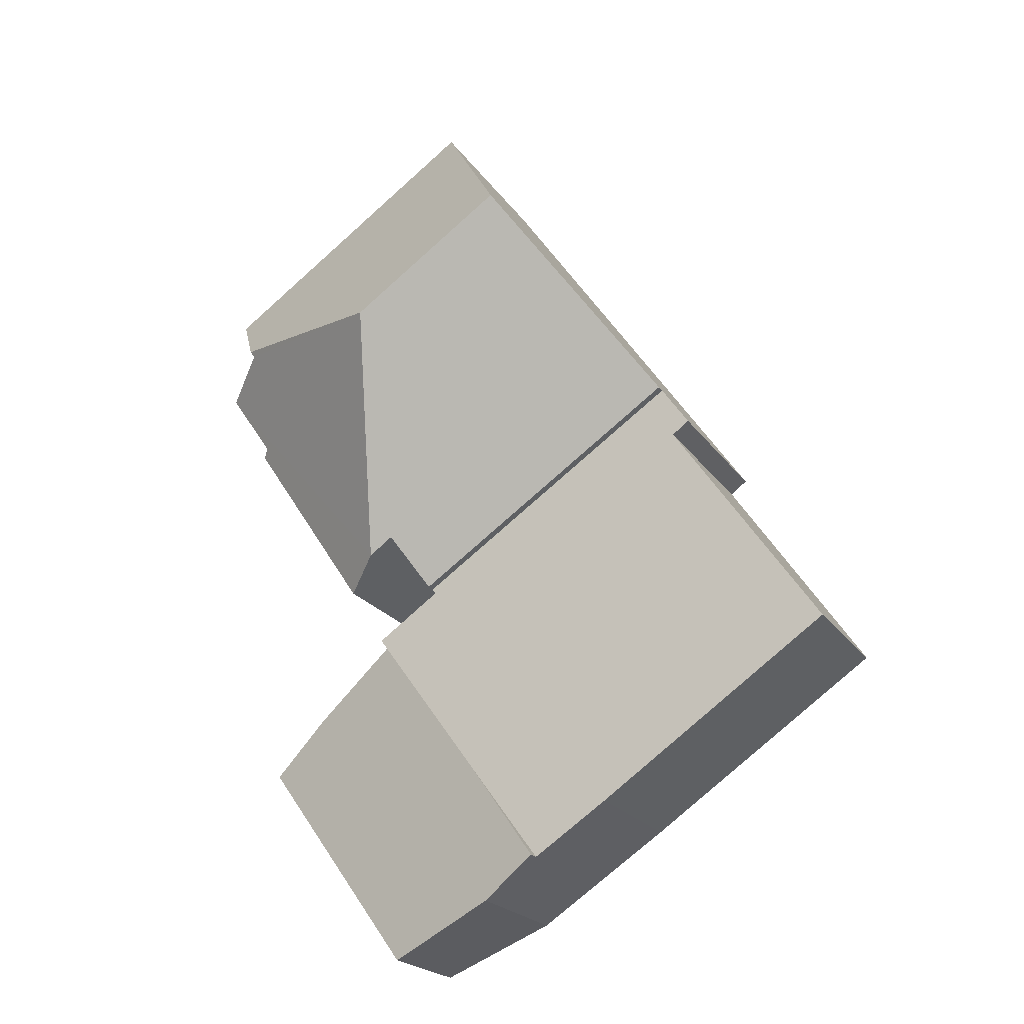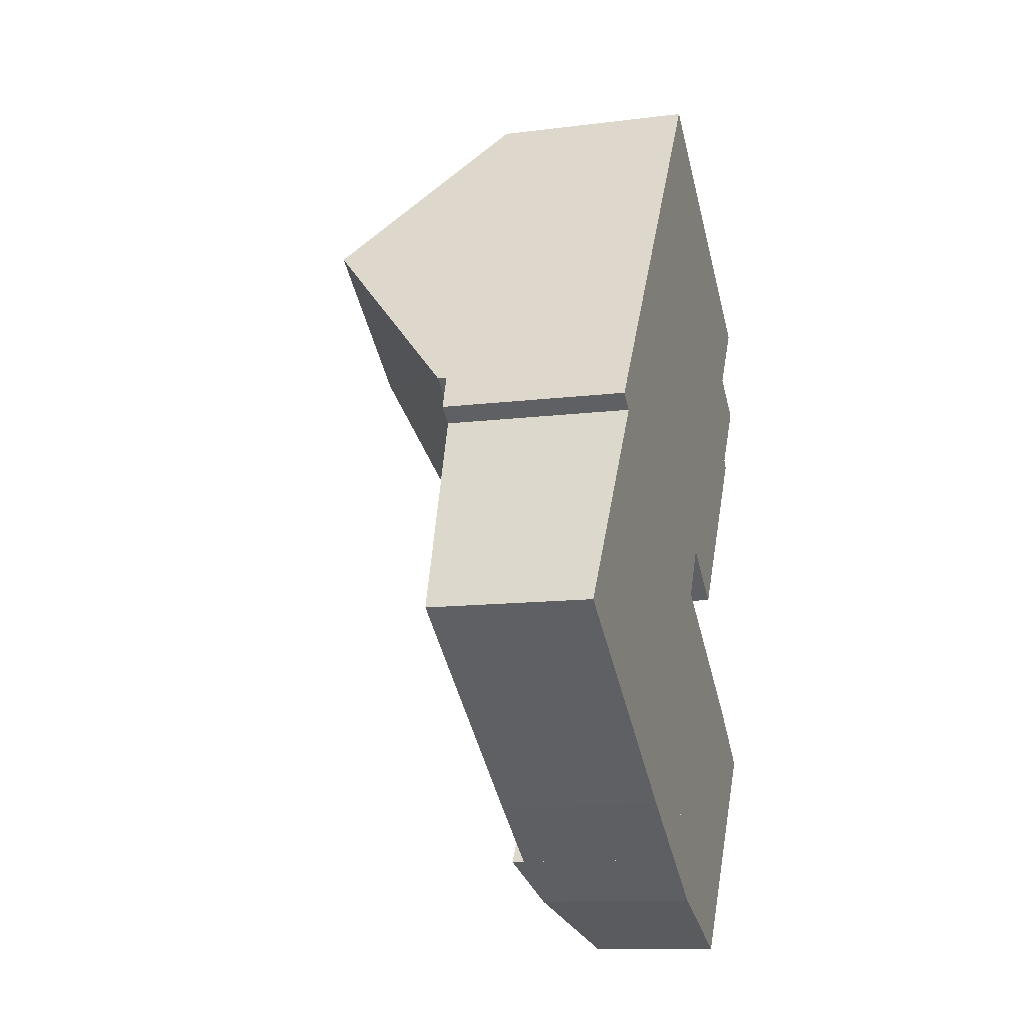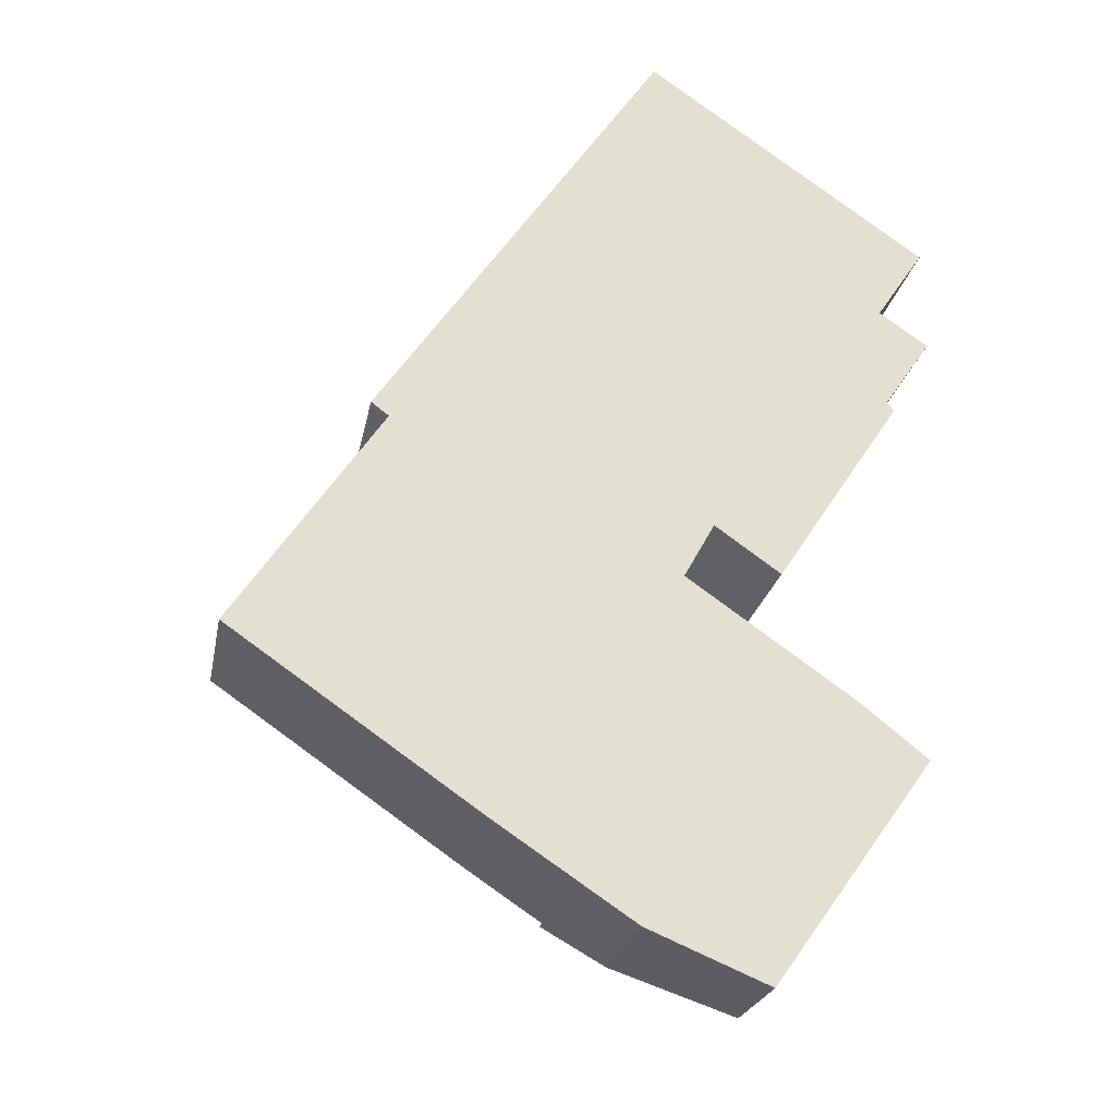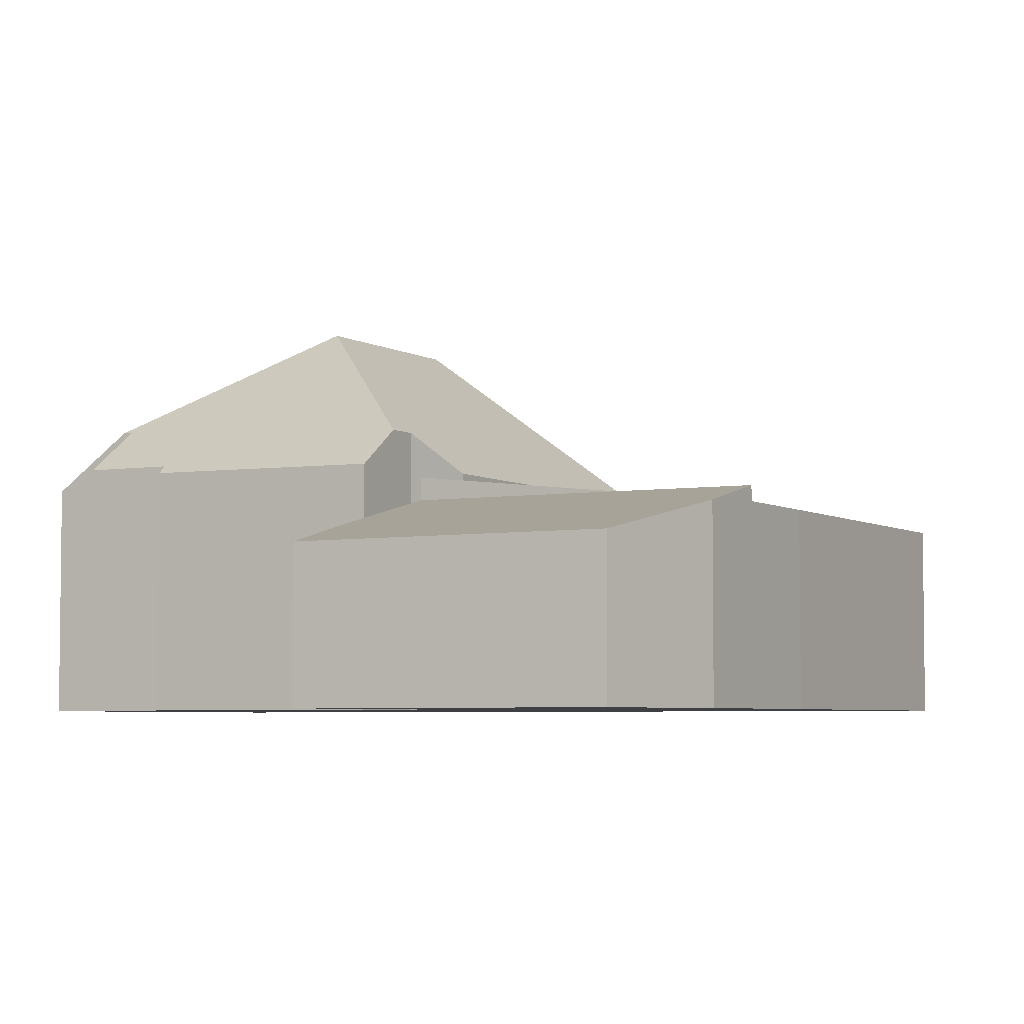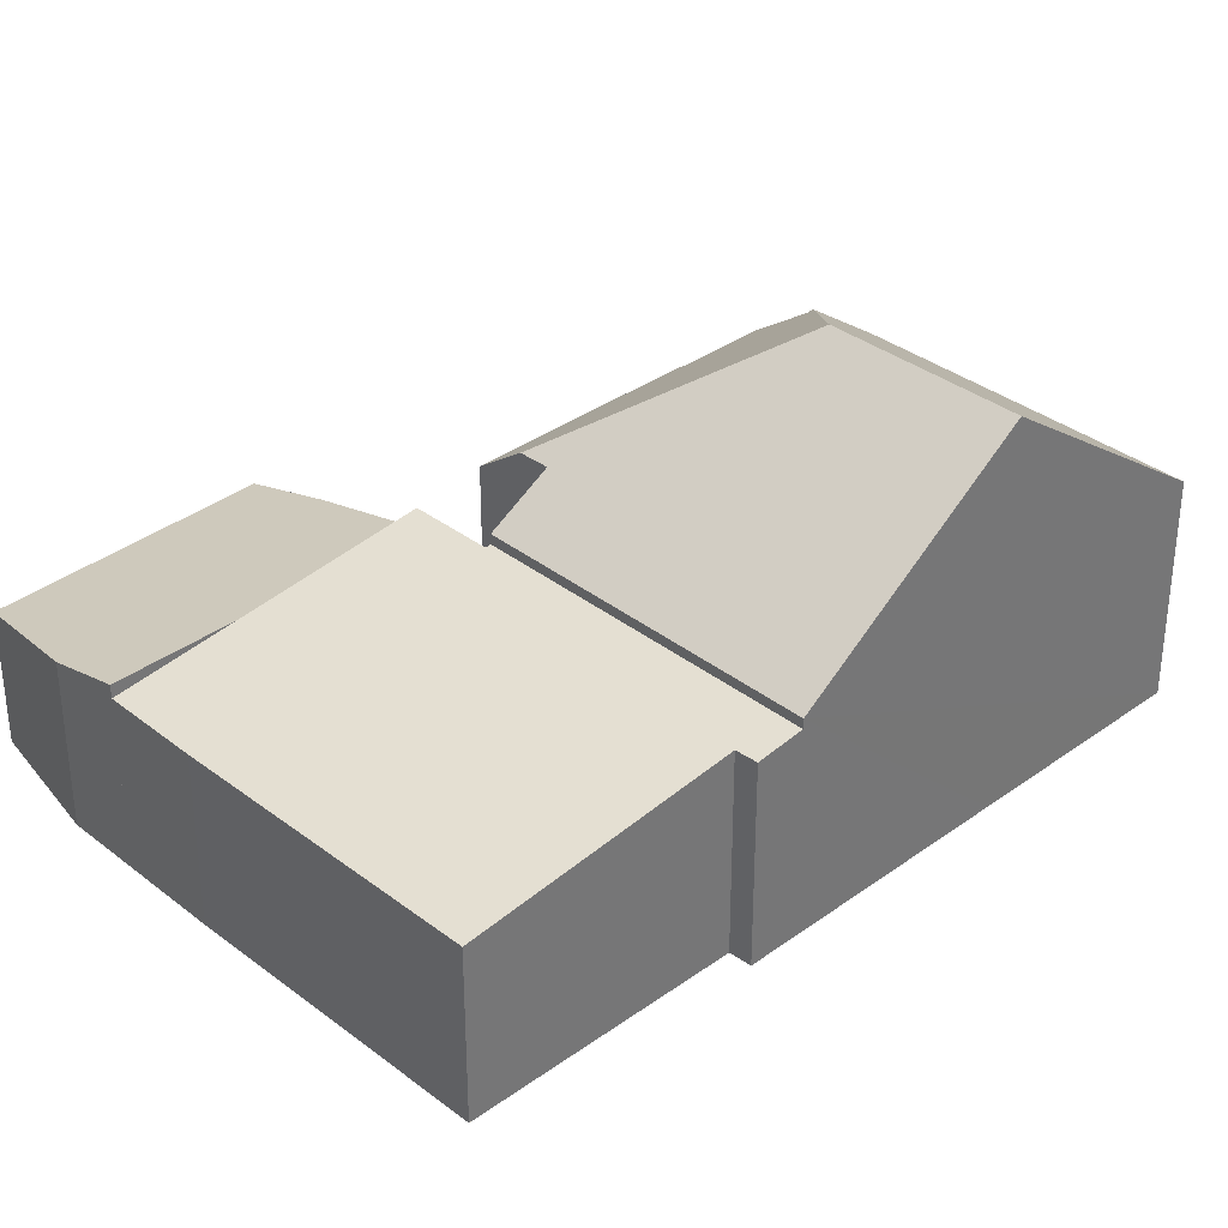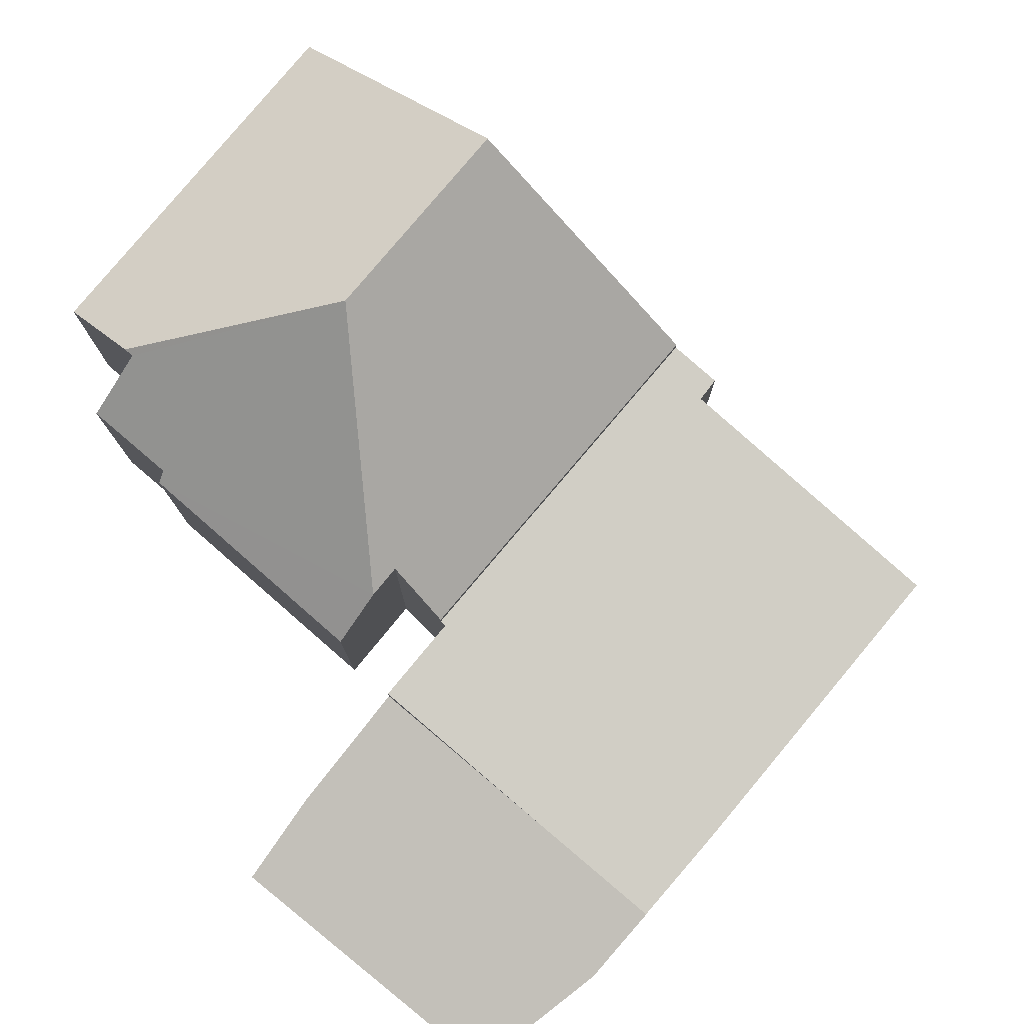
<metadata>
{"format":"obj","ext":"obj","renderer":"f3d","projection":"perspective","resolution":1024,"background":"white","views":[{"elev":-21.3,"azim":-155.3,"up":"+Z"},{"elev":-11.9,"azim":-73.1,"up":"+Z"},{"elev":-23.0,"azim":-10.5,"up":"+Z"},{"elev":-4.7,"azim":153.4,"up":"+Y"},{"elev":34.9,"azim":-99.7,"up":"+Y"},{"elev":79.6,"azim":164.6,"up":"+Y"}]}
</metadata>
<code>
v  13.27 3.33 -0.89
v  8.772 3.945 -2.742
v  11.09 3.954 0.639
v  14.77 2.881 -2.088
v  11.26 2.897 -6.99
v  7.241 3.937 -4.977
v  8.588 3.558 -5.876
v  7.241 3.048e-16 -4.977
v  8.772 1.679e-16 -2.742
v  11.09 -3.913e-17 0.639
v  13.27 5.45e-17 -0.89
v  14.77 1.279e-16 -2.088
v  11.26 4.28e-16 -6.99
v  8.588 3.598e-16 -5.876
v  9.858 8.145 7.752
v  14.26 5.864 8.415
v  10.84 5.498 2.494
v  14.37 5.867 8.58
v  15.33 4.957 7.686
v  14.31 4.95 6.174
v  14.46 4.79 5.991
v  11.73 4.733 1.867
v  9.165 4.685 14.24
v  15.3 4.7 9.965
v  6.357 8.153 10.17
v  10.29 5.505 2.886
v  9.671 4.622 1.78
v  3.492 4.615 6.007
v  15.3 -6.102e-16 9.965
v  9.165 -8.723e-16 14.24
v  14.26 -5.153e-16 8.415
v  15.33 -4.706e-16 7.686
v  14.31 -3.78e-16 6.174
v  14.46 -3.668e-16 5.991
v  14.37 -5.254e-16 8.58
v  11.73 -1.143e-16 1.867
v  10.29 -1.767e-16 2.886
v  9.671 -1.09e-16 1.78
v  10.84 -1.527e-16 2.494
v  3.492 -3.678e-16 6.007
v  6.357 -6.225e-16 10.17
v  3.492 4.403 6.007
v  9.671 4.403 1.78
v  9.61 4.39 1.671
v  11.09 4.388 0.639
v  3.283 4.287 4.844
v  0 3.655 2.238e-16
v  7.241 3.653 -4.977
v  5.486 3.65 -3.805
v  2.895 4.29 5.14
v  3.283 -2.966e-16 4.844
v  0 0 0
v  2.895 -3.147e-16 5.14
v  5.486 2.33e-16 -3.805
v  9.61 -1.023e-16 1.671
g defaultobject
f 1 2 3
f 2 1 4
f 2 4 5
f 2 5 6
f 6 5 7
f 8 2 6
f 2 8 3
f 3 8 9
f 3 9 10
f 10 1 3
f 1 10 11
f 11 4 1
f 4 11 12
f 4 13 5
f 13 4 12
f 7 8 6
f 8 7 14
f 5 14 7
f 14 5 13
f 9 11 10
f 11 9 12
f 12 9 13
f 13 9 8
f 13 8 14
f 15 16 17
f 16 15 18
f 17 16 19
f 17 19 20
f 17 20 21
f 17 21 22
f 18 23 24
f 23 18 15
f 23 15 25
f 26 15 17
f 15 26 27
f 15 27 28
f 15 28 25
f 23 29 24
f 29 23 30
f 31 19 16
f 19 31 32
f 33 21 20
f 21 33 34
f 24 16 18
f 16 24 31
f 31 24 29
f 31 29 35
f 32 20 19
f 20 32 33
f 34 22 21
f 22 34 36
f 37 27 26
f 27 37 38
f 22 26 17
f 26 22 37
f 37 22 36
f 37 36 39
f 38 28 27
f 28 38 40
f 28 23 25
f 23 28 30
f 30 28 41
f 41 28 40
f 38 41 40
f 41 38 37
f 41 37 39
f 41 39 36
f 41 36 34
f 41 34 33
f 33 30 41
f 30 33 31
f 31 33 32
f 30 35 29
f 35 30 31
f 42 43 44
f 2 44 45
f 44 2 42
f 42 2 46
f 46 2 47
f 47 2 48
f 47 48 49
f 50 42 46
f 47 51 46
f 51 47 52
f 50 40 42
f 40 50 53
f 46 53 50
f 53 46 51
f 49 52 47
f 52 49 54
f 8 49 48
f 49 8 54
f 40 43 42
f 43 40 38
f 55 45 44
f 45 55 10
f 38 44 43
f 44 38 55
f 10 2 45
f 2 10 48
f 48 10 9
f 48 9 8
f 55 9 10
f 9 55 8
f 8 55 54
f 40 55 38
f 55 40 54
f 54 40 51
f 51 40 53
f 52 54 51

</code>
